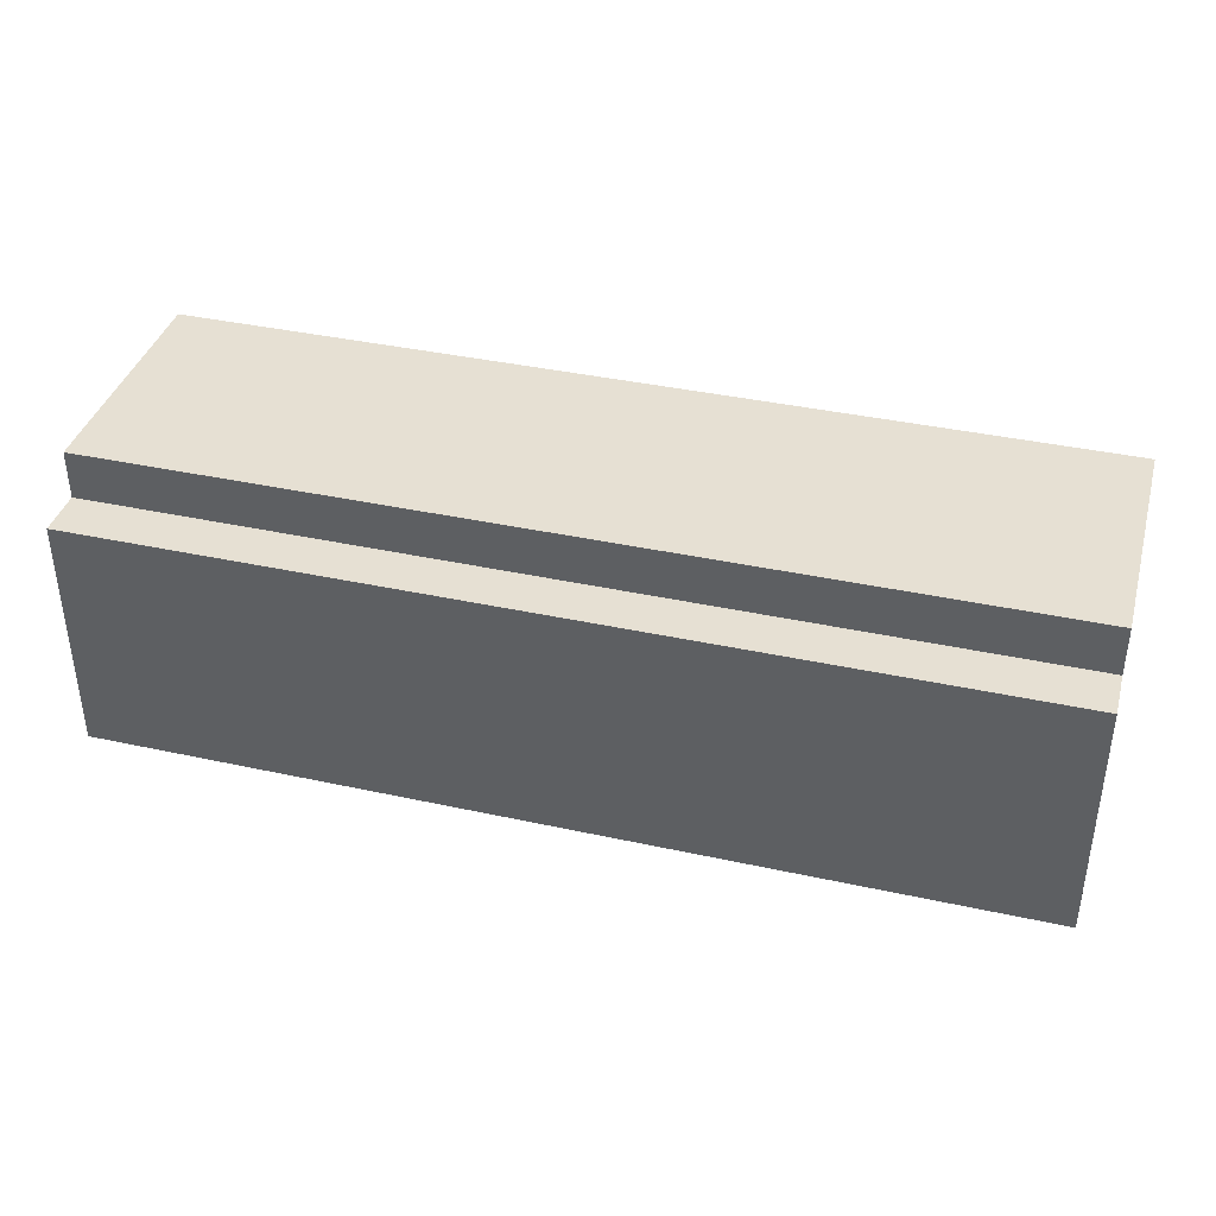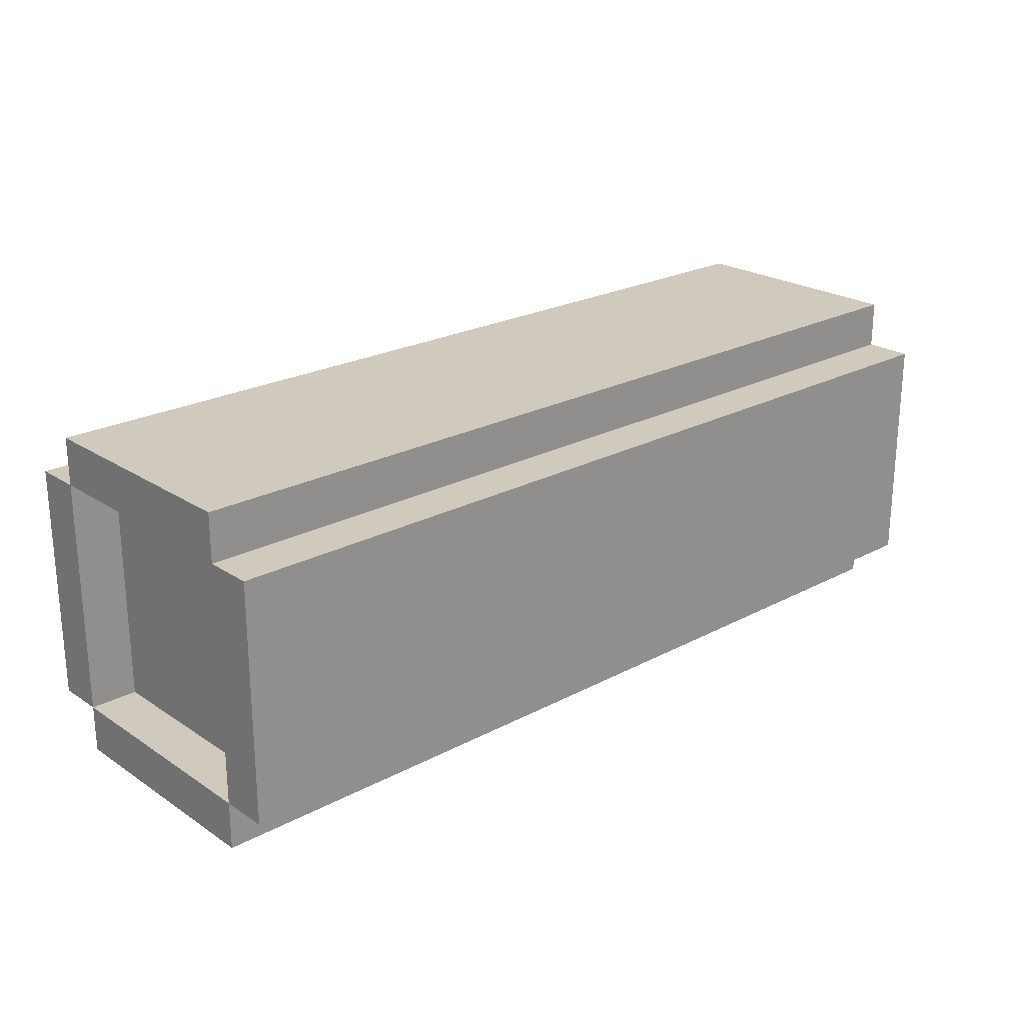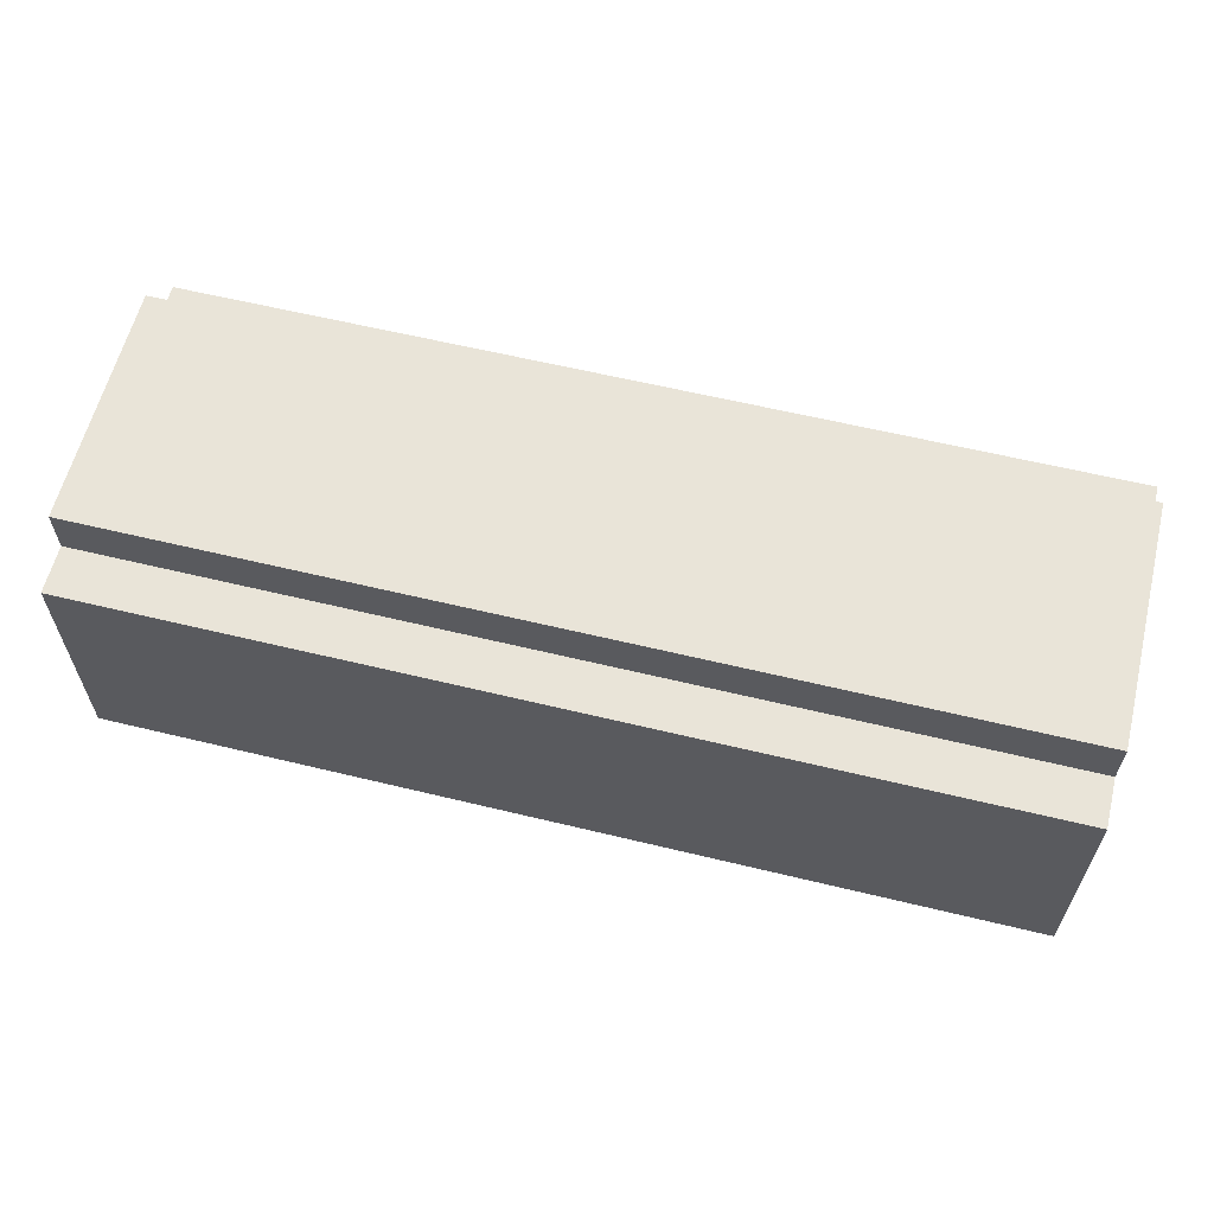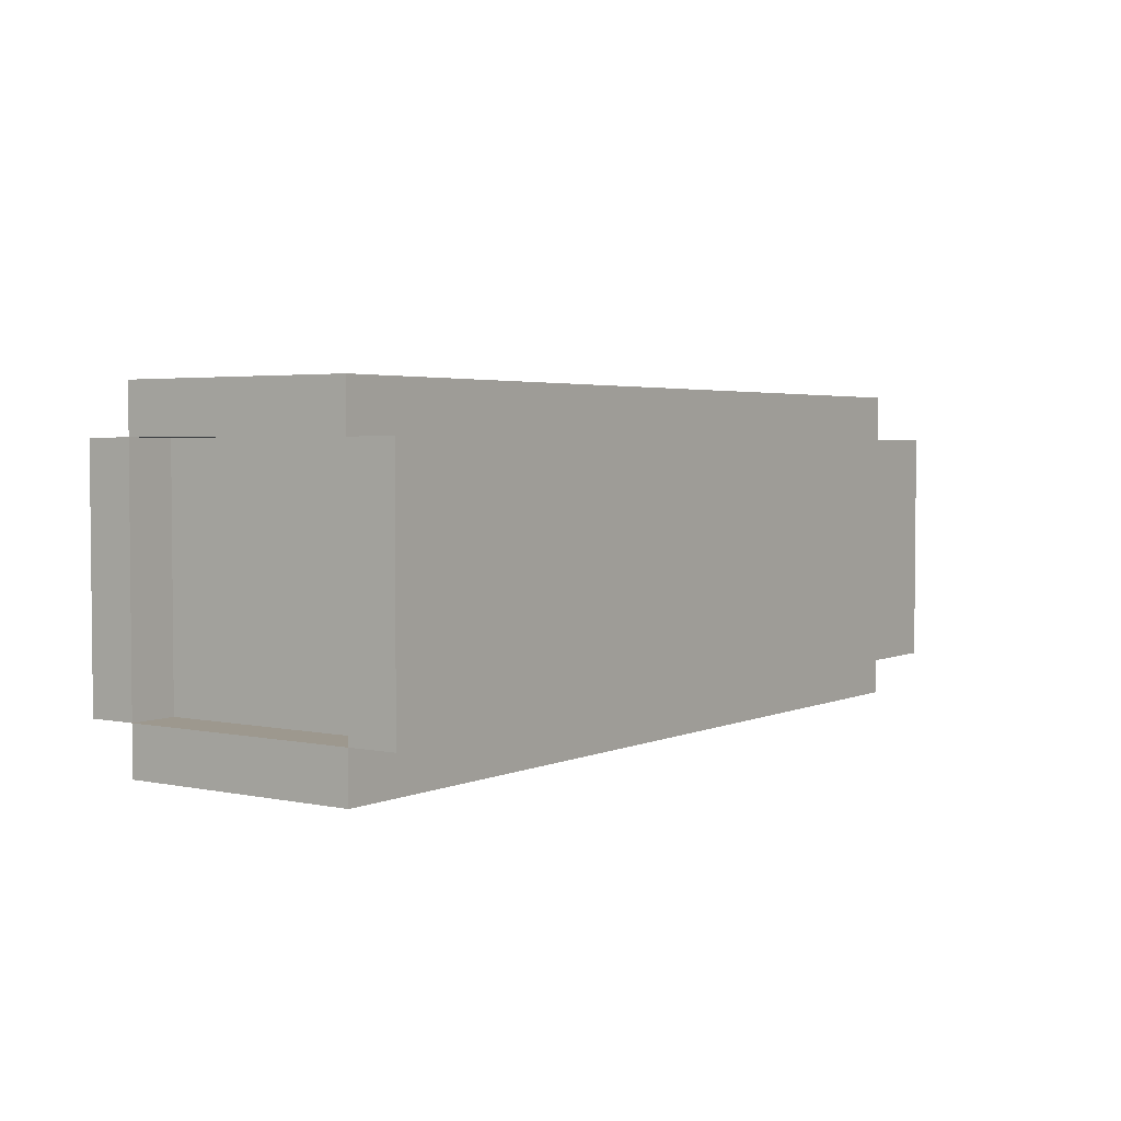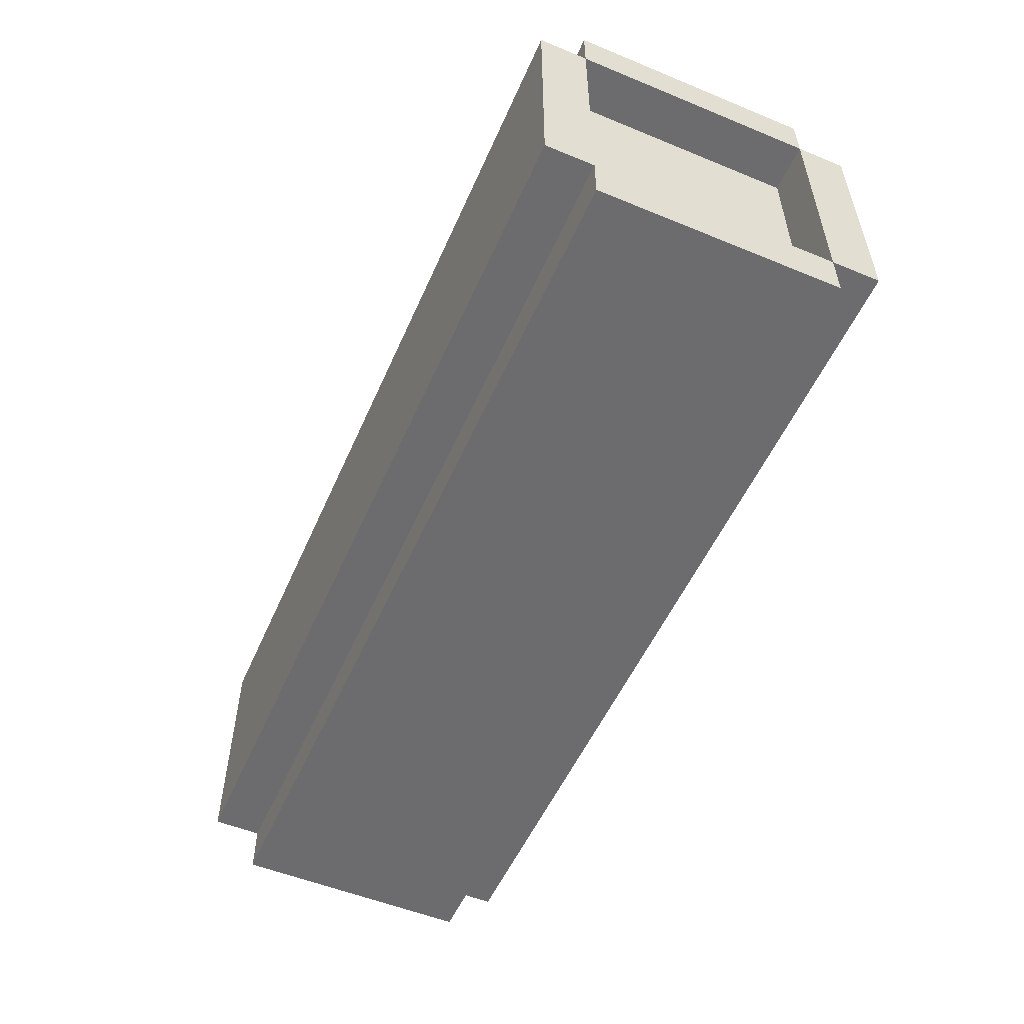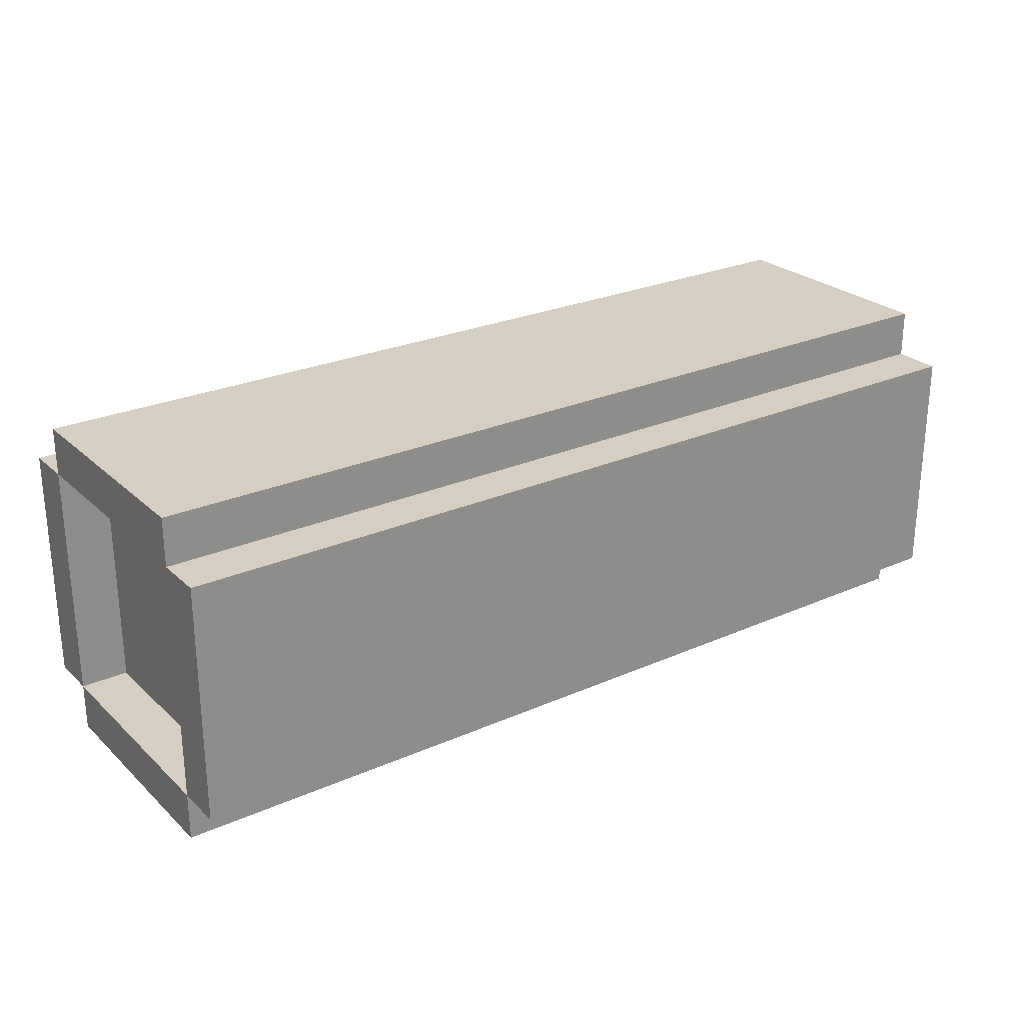
<metadata>
{"format":"obj","ext":"obj","renderer":"f3d","projection":"perspective","resolution":1024,"background":"white","views":[{"elev":38.5,"azim":-164.6,"up":"+Z"},{"elev":23.1,"azim":-42.1,"up":"+Z"},{"elev":60.7,"azim":13.9,"up":"+Z"},{"elev":3.2,"azim":-54.9,"up":"+Z"},{"elev":-53.8,"azim":66.4,"up":"+Y"},{"elev":25.7,"azim":144.8,"up":"+Y"}]}
</metadata>
<code>
o
v -1 0 0.3
v -1 0 -0.2
v -1 0.1 0.4
v -1 0.1 0.3
v -1 0.1 -0.2
v -1 0.1 -0.3
v -1 0.3 0.4
v -1 0.3 0.3
v -1 0.4 0.4
v -1 0.4 0.3
v -1 0.5 -0.2
v -1 0.5 -0.3
v -1 0.6 0.4
v -1 0.6 0.3
v -1 0.6 -0.2
v -1 0.6 -0.3
v -1 0.7 0.3
v -1 0.7 -0.2
v -0.9 0.1 0.3
v -0.9 0.1 -0.2
v -0.9 0.3 0.3
v -0.9 0.4 0.3
v -0.9 0.5 -0.2
v -0.9 0.6 0.3
v -0.9 0.6 -0.2
v 0.8 0.1 0.3
v 0.8 0.1 -0.2
v 0.8 0.6 0.3
v 0.8 0.6 -0.2
v 0.9 0 0.3
v 0.9 0 -0.2
v 0.9 0.1 0.4
v 0.9 0.1 0.3
v 0.9 0.1 -0.2
v 0.9 0.1 -0.3
v 0.9 0.6 0.4
v 0.9 0.6 0.3
v 0.9 0.6 -0.2
v 0.9 0.6 -0.3
v 0.9 0.7 0.3
v 0.9 0.7 -0.2
v -1 0.1 0.4
v -1 0.3 0.4
v -1 0.4 0.4
v -1 0.6 0.4
v -0.5 0.3 0.4
v -0.5 0.4 0.4
v -0.1 0.1 0.4
v -0.1 0.2 0.4
v 0.1 0.5 0.4
v 0.1 0.6 0.4
v 0.2 0.5 0.4
v 0.2 0.6 0.4
v 0.3 0.1 0.4
v 0.3 0.2 0.4
v 0.4 0.4 0.4
v 0.4 0.5 0.4
v 0.7 0.4 0.4
v 0.7 0.5 0.4
v 0.9 0.1 0.4
v 0.9 0.6 0.4
v -1 0 0.3
v -1 0.1 0.3
v -1 0.6 0.3
v -1 0.7 0.3
v -0.1 0.1 0.3
v 0.1 0.6 0.3
v 0.2 0.6 0.3
v 0.3 0.1 0.3
v 0.9 0 0.3
v 0.9 0.1 0.3
v 0.9 0.6 0.3
v 0.9 0.7 0.3
v -1 0.1 -0.2
v -1 0.5 -0.2
v -1 0.6 -0.2
v -0.9 0.1 -0.2
v -0.9 0.5 -0.2
v -0.9 0.6 -0.2
v 0.8 0.1 -0.2
v 0.8 0.6 -0.2
v 0.9 0.1 -0.2
v 0.9 0.6 -0.2
v -1 0.1 0.3
v -1 0.3 0.3
v -1 0.4 0.3
v -1 0.6 0.3
v -0.9 0.1 0.3
v -0.9 0.3 0.3
v -0.9 0.4 0.3
v -0.9 0.6 0.3
v 0.8 0.1 0.3
v 0.8 0.6 0.3
v 0.9 0.1 0.3
v 0.9 0.6 0.3
v -1 0 -0.2
v -1 0.1 -0.2
v -1 0.6 -0.2
v -1 0.7 -0.2
v -0.8 0.6 -0.2
v 0.2 0.6 -0.2
v 0.2 0.7 -0.2
v 0.5 0 -0.2
v 0.5 0.1 -0.2
v 0.5 0.6 -0.2
v 0.5 0.7 -0.2
v 0.7 0 -0.2
v 0.7 0.1 -0.2
v 0.9 0 -0.2
v 0.9 0.1 -0.2
v 0.9 0.6 -0.2
v 0.9 0.7 -0.2
v -1 0.1 -0.3
v -1 0.5 -0.3
v -1 0.6 -0.3
v -0.8 0.5 -0.3
v -0.8 0.6 -0.3
v -0.2 0.2 -0.3
v -0.2 0.3 -0.3
v 0.2 0.2 -0.3
v 0.2 0.3 -0.3
v 0.9 0.1 -0.3
v 0.9 0.6 -0.3
v -1 0 0.3
v 0.9 0 0.3
v 0.5 0 -0.1
v 0.7 0 -0.1
v -1 0 -0.2
v 0.5 0 -0.2
v 0.7 0 -0.2
v 0.9 0 -0.2
v -1 0.1 0.4
v -0.1 0.1 0.4
v 0.3 0.1 0.4
v 0.9 0.1 0.4
v -1 0.1 0.3
v -0.1 0.1 0.3
v 0.3 0.1 0.3
v 0.9 0.1 0.3
v -1 0.1 -0.2
v 0.5 0.1 -0.2
v 0.7 0.1 -0.2
v 0.9 0.1 -0.2
v -1 0.1 -0.3
v 0.9 0.1 -0.3
v -1 0.6 0.3
v -0.9 0.6 0.3
v 0.8 0.6 0.3
v 0.9 0.6 0.3
v -1 0.6 -0.2
v -0.9 0.6 -0.2
v 0.8 0.6 -0.2
v 0.9 0.6 -0.2
v -1 0.1 0.3
v -0.9 0.1 0.3
v 0.8 0.1 0.3
v 0.9 0.1 0.3
v -1 0.1 -0.2
v -0.9 0.1 -0.2
v 0.8 0.1 -0.2
v 0.9 0.1 -0.2
v -1 0.6 0.4
v 0.1 0.6 0.4
v 0.2 0.6 0.4
v 0.9 0.6 0.4
v -1 0.6 0.3
v 0.1 0.6 0.3
v 0.2 0.6 0.3
v 0.9 0.6 0.3
v -1 0.6 -0.2
v -0.8 0.6 -0.2
v 0.2 0.6 -0.2
v 0.5 0.6 -0.2
v 0.9 0.6 -0.2
v -1 0.6 -0.3
v -0.8 0.6 -0.3
v 0.9 0.6 -0.3
v -1 0.7 0.3
v 0.9 0.7 0.3
v 0.6 0.7 0.2
v 0.8 0.7 0.2
v -0.5 0.7 0.1
v -0.1 0.7 0.1
v 0.6 0.7 0.1
v 0.8 0.7 0.1
v -0.5 0.7 0
v -0.1 0.7 0
v 0.2 0.7 -0.1
v 0.5 0.7 -0.1
v -1 0.7 -0.2
v 0.2 0.7 -0.2
v 0.5 0.7 -0.2
v 0.9 0.7 -0.2
f 4 2 1
f 5 2 4
f 7 4 3
f 8 4 7
f 9 8 7
f 10 8 9
f 11 6 5
f 12 6 11
f 13 10 9
f 14 10 13
f 15 12 11
f 16 12 15
f 17 15 14
f 18 15 17
f 21 20 19
f 22 20 21
f 23 20 22
f 24 23 22
f 25 23 24
f 26 27 28
f 28 27 29
f 30 31 33
f 33 31 34
f 32 33 36
f 36 33 37
f 34 35 38
f 38 35 39
f 37 38 40
f 40 38 41
f 46 43 42
f 46 44 43
f 47 45 44
f 47 44 46
f 48 46 42
f 48 47 46
f 49 47 48
f 50 45 47
f 50 47 49
f 51 45 50
f 52 50 49
f 52 51 50
f 53 51 52
f 54 49 48
f 55 52 49
f 55 49 54
f 55 53 52
f 56 55 54
f 56 53 55
f 57 53 56
f 58 56 54
f 58 57 56
f 59 53 57
f 59 57 58
f 60 58 54
f 60 59 58
f 61 53 59
f 61 59 60
f 66 63 62
f 67 65 64
f 68 65 67
f 69 66 62
f 70 69 62
f 71 69 70
f 72 65 68
f 73 65 72
f 77 75 74
f 78 76 75
f 78 75 77
f 79 76 78
f 82 81 80
f 83 81 82
f 84 85 88
f 85 86 89
f 88 85 89
f 86 87 90
f 89 86 90
f 90 87 91
f 92 93 94
f 94 93 95
f 98 99 100
f 100 99 101
f 101 99 102
f 96 97 103
f 103 97 104
f 101 102 105
f 105 102 106
f 103 104 107
f 107 104 108
f 107 108 109
f 109 108 110
f 105 106 111
f 111 106 112
f 113 114 116
f 114 115 116
f 116 115 117
f 113 116 118
f 116 117 118
f 118 117 119
f 113 118 120
f 118 119 120
f 119 117 121
f 120 119 121
f 113 120 122
f 120 121 122
f 121 117 123
f 122 121 123
f 126 125 124
f 127 125 126
f 128 126 124
f 129 127 126
f 129 126 128
f 130 125 127
f 130 127 129
f 131 125 130
f 136 133 132
f 137 134 133
f 137 133 136
f 138 135 134
f 138 134 137
f 139 135 138
f 144 141 140
f 144 143 142
f 144 142 141
f 145 143 144
f 150 147 146
f 151 147 150
f 152 149 148
f 153 149 152
f 154 155 158
f 158 155 159
f 156 157 160
f 160 157 161
f 162 163 166
f 163 164 167
f 166 163 167
f 164 165 168
f 167 164 168
f 168 165 169
f 170 171 175
f 173 174 176
f 175 171 176
f 171 172 176
f 172 173 176
f 176 174 177
f 178 179 180
f 180 179 181
f 178 180 182
f 182 180 183
f 180 181 184
f 183 180 184
f 181 179 185
f 184 181 185
f 182 183 186
f 178 182 186
f 183 184 187
f 186 183 187
f 184 185 187
f 186 187 188
f 187 185 188
f 188 185 189
f 178 186 190
f 186 188 190
f 188 189 191
f 190 188 191
f 189 185 192
f 191 189 192
f 185 179 193
f 192 185 193

</code>
